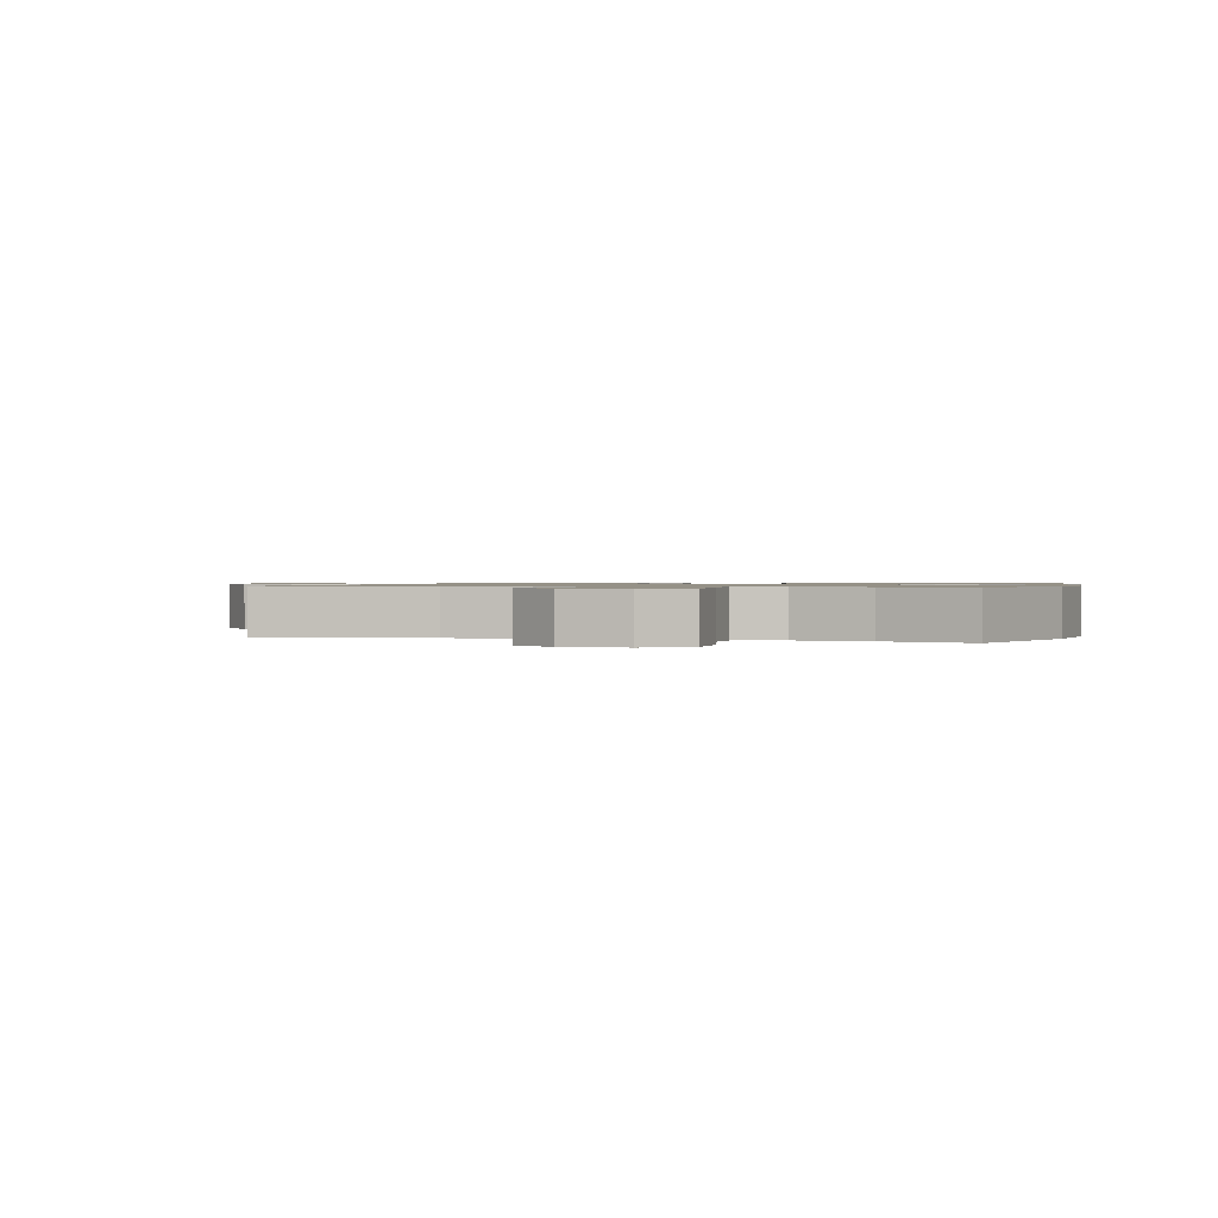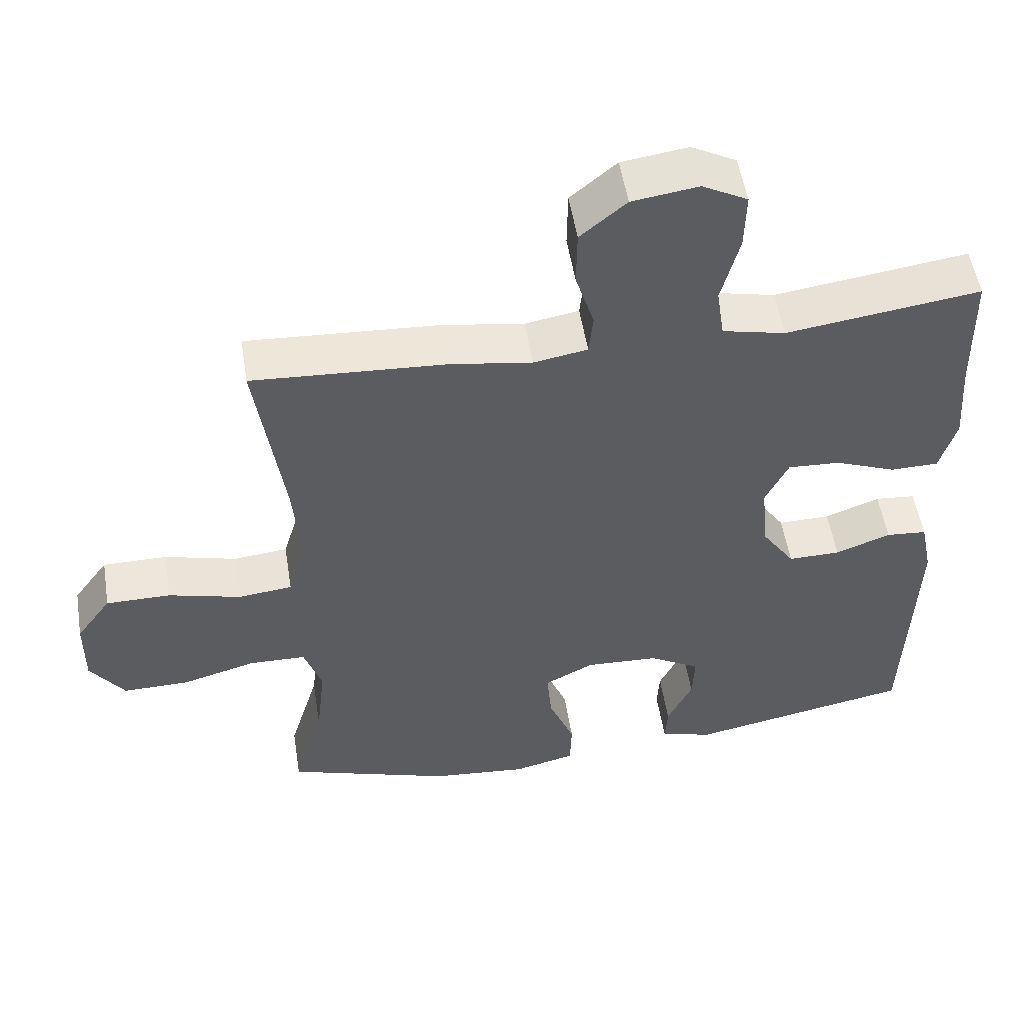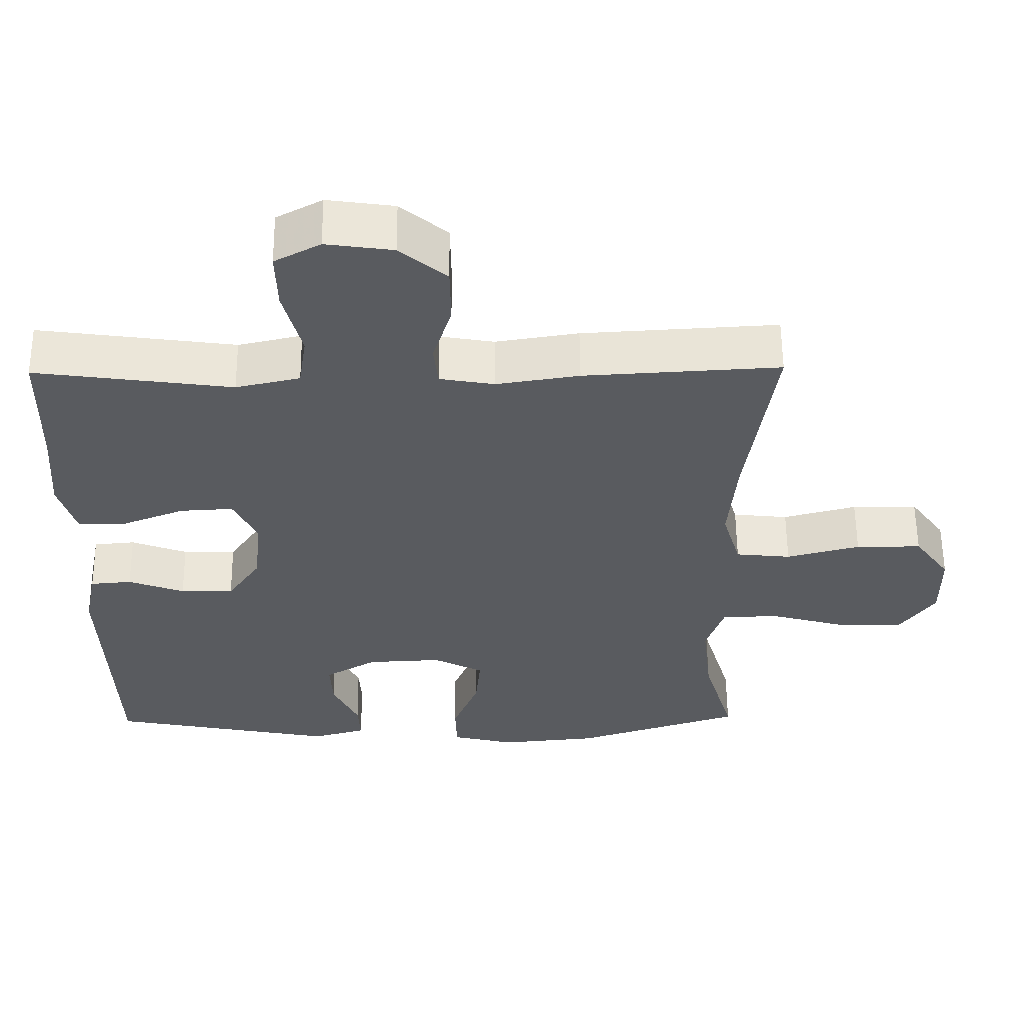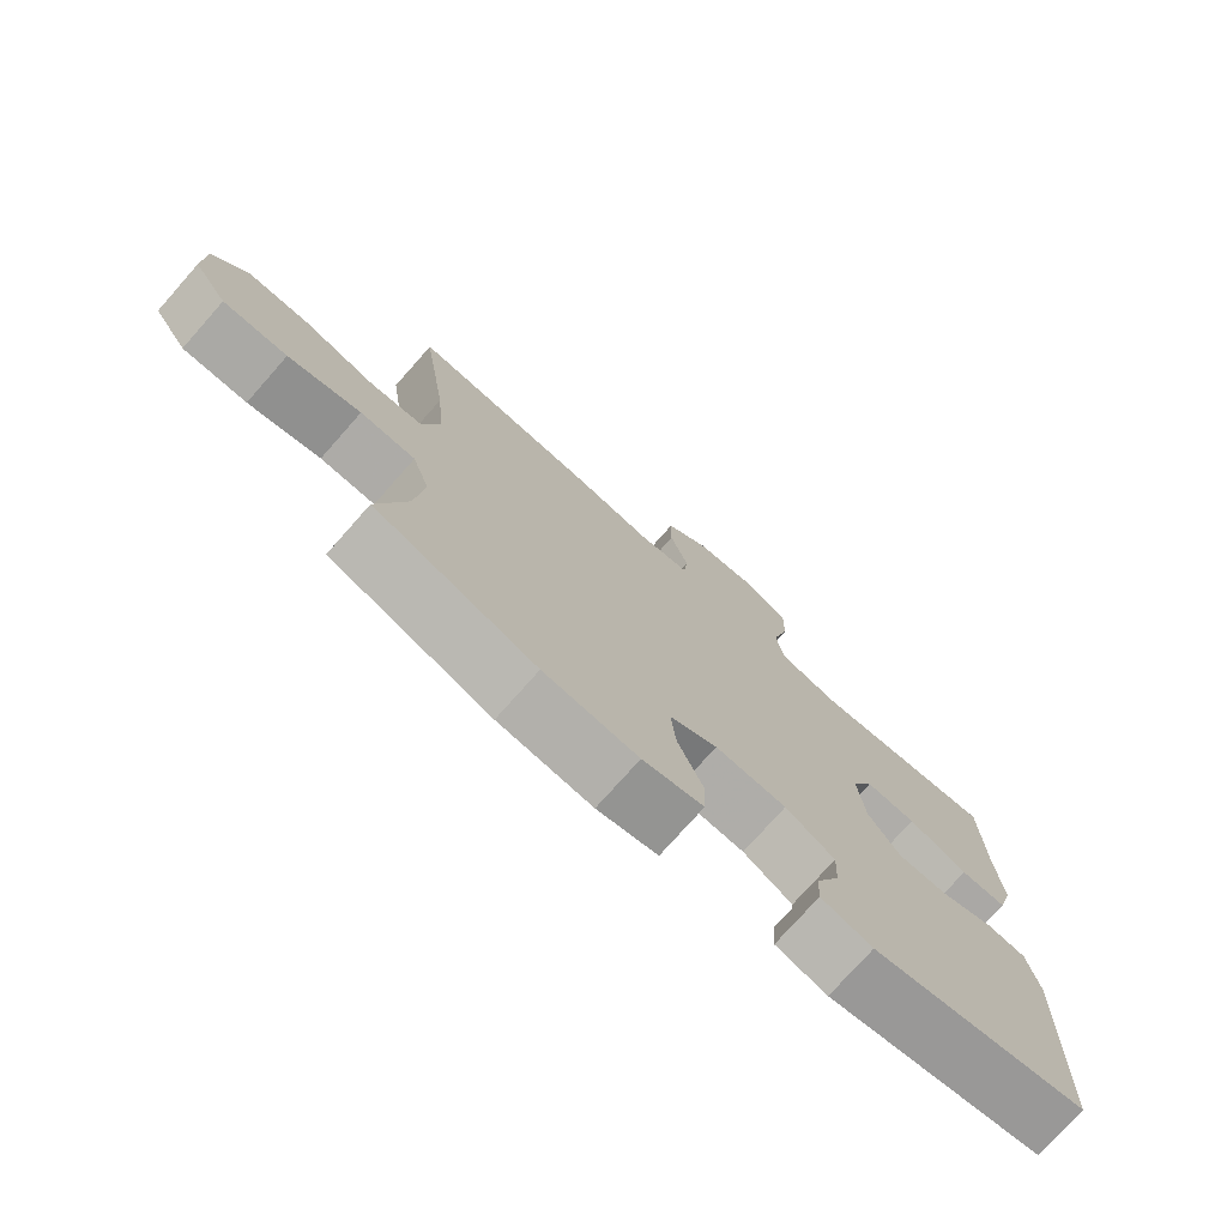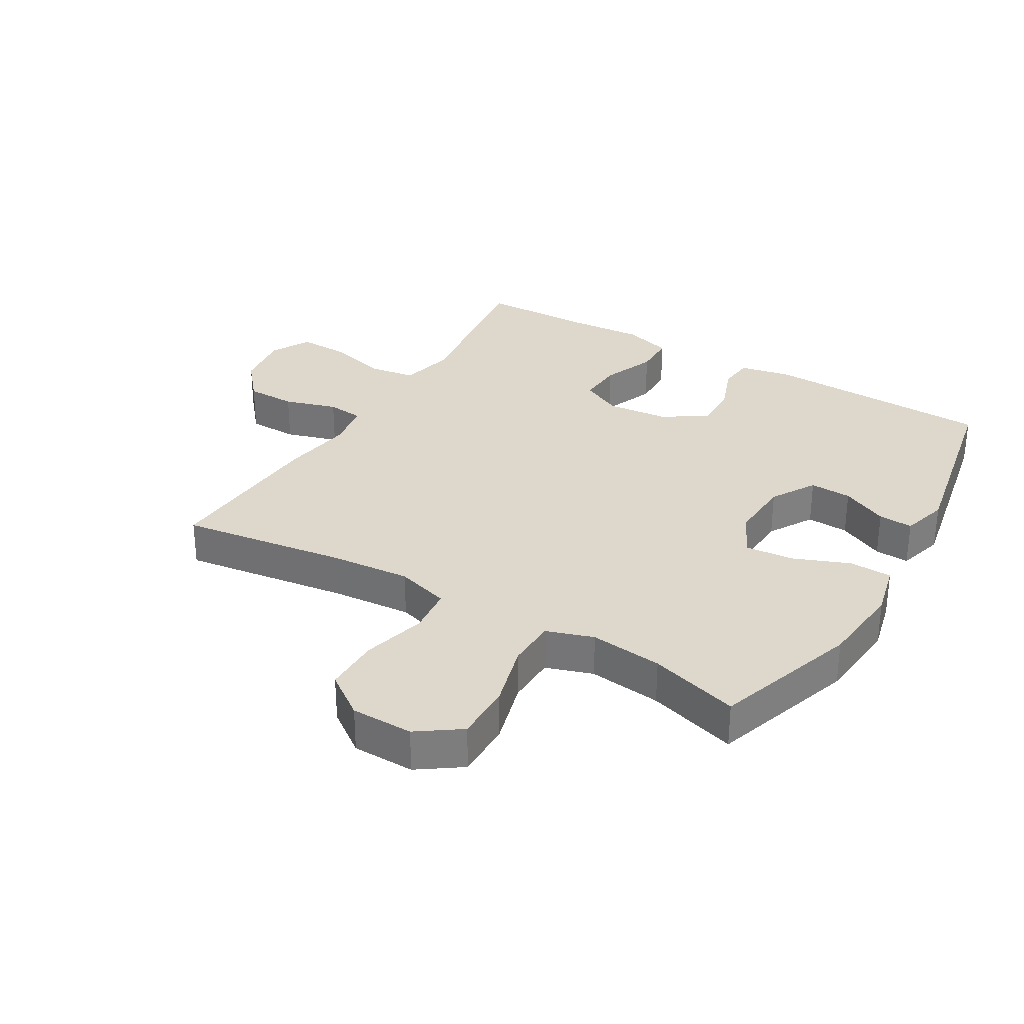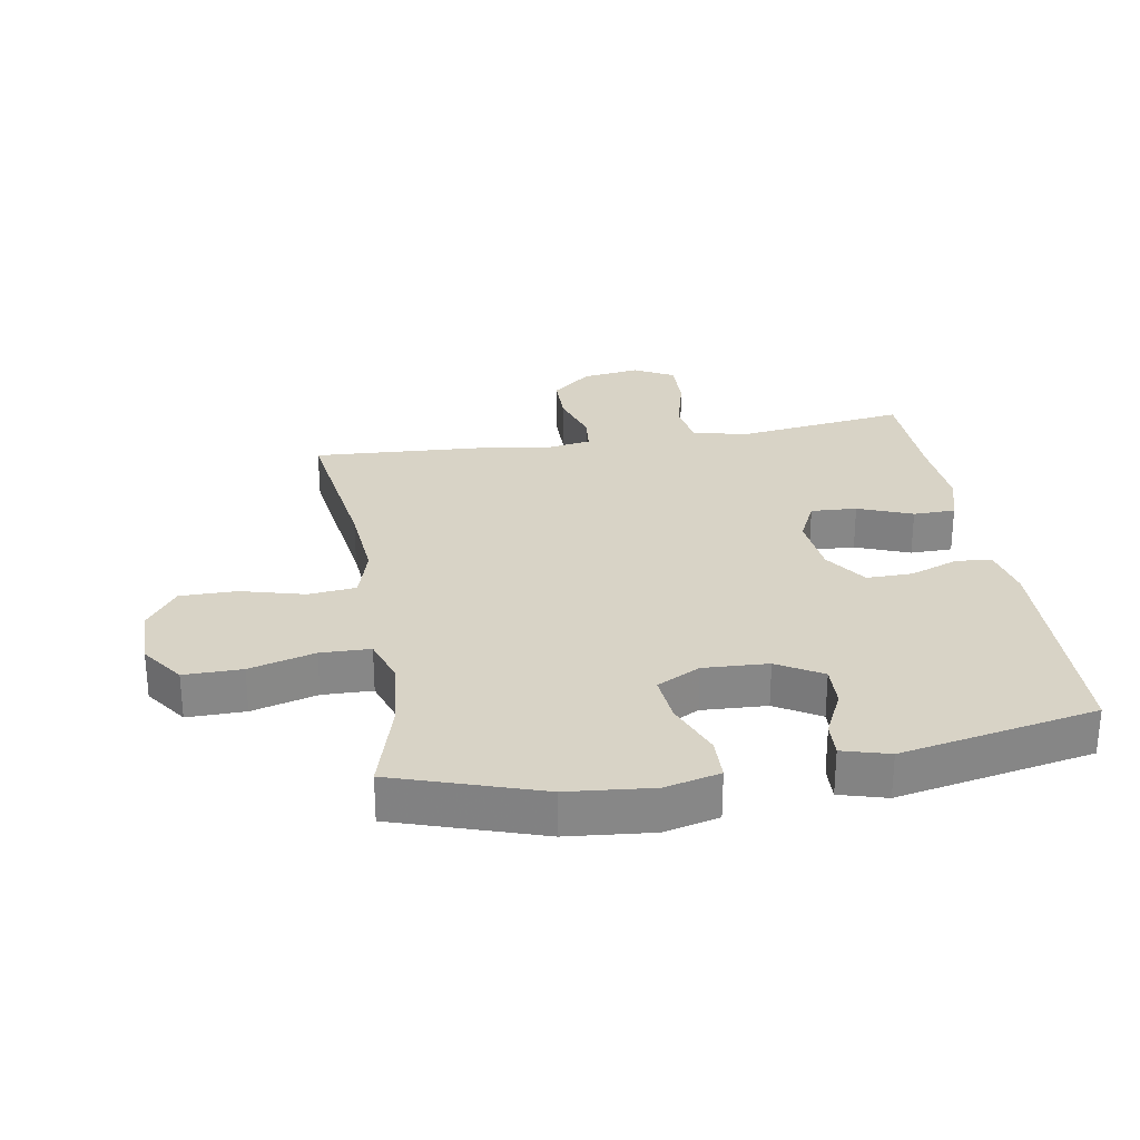
<metadata>
{"format":"obj","ext":"obj","renderer":"f3d","projection":"perspective","resolution":1024,"background":"white","views":[{"elev":0.9,"azim":105.8,"up":"+Y"},{"elev":53.2,"azim":170.9,"up":"+Z"},{"elev":57.8,"azim":-0.5,"up":"+Z"},{"elev":-75.7,"azim":138.5,"up":"+Z"},{"elev":31.3,"azim":120.7,"up":"+Y"},{"elev":28.0,"azim":170.4,"up":"+Y"}]}
</metadata>
<code>
v 0.5 0.07 -0.5
v 0.269 0.07 -0.576
v 0.134 0.07 -0.589
v 0.047 0.07 -0.568
v 0.045 0.07 -0.5
v 0.081 0.07 -0.41
v 0.088 0.07 -0.333
v 0.019 0.07 -0.297
v -0.084 0.07 -0.302
v -0.155 0.07 -0.344
v -0.152 0.07 -0.411
v -0.117 0.07 -0.485
v -0.114 0.07 -0.54
v -0.188 0.07 -0.561
v -0.5 0.07 -0.5
v -0.512 0.07 -0.133
v -0.495 0.07 -0.05
v -0.438 0.07 -0.045
v -0.361 0.07 -0.074
v -0.288 0.07 -0.075
v -0.242 0.07 -0.007
v -0.232 0.07 0.092
v -0.264 0.07 0.159
v -0.337 0.07 0.155
v -0.423 0.07 0.121
v -0.49 0.07 0.122
v -0.513 0.07 0.2
v -0.504 0.07 0.322
v -0.5 0.07 0.5
v -0.361 0.07 0.481
v -0.23 0.07 0.463
v -0.142 0.07 0.483
v -0.131 0.07 0.556
v -0.156 0.07 0.653
v -0.158 0.07 0.734
v -0.095 0.07 0.768
v -0.003 0.07 0.755
v 0.061 0.07 0.701
v 0.062 0.07 0.621
v 0.036 0.07 0.537
v 0.042 0.07 0.479
v 0.117 0.07 0.466
v 0.231 0.07 0.484
v 0.5 0.07 0.5
v 0.462 0.07 0.235
v 0.451 0.07 0.107
v 0.476 0.07 0.022
v 0.552 0.07 0.014
v 0.653 0.07 0.041
v 0.743 0.07 0.041
v 0.792 0.07 -0.027
v 0.793 0.07 -0.126
v 0.745 0.07 -0.194
v 0.653 0.07 -0.193
v 0.549 0.07 -0.164
v 0.47 0.07 -0.166
v 0.445 0.07 -0.241
v 0.458 0.07 -0.357
v 0.5 0 -0.5
v 0.269 0 -0.576
v 0.134 0 -0.589
v 0.047 0 -0.568
v 0.045 0 -0.5
v 0.081 0 -0.41
v 0.088 0 -0.333
v 0.019 0 -0.297
v -0.084 0 -0.302
v -0.155 0 -0.344
v -0.152 0 -0.411
v -0.117 0 -0.485
v -0.114 0 -0.54
v -0.188 0 -0.561
v -0.5 0 -0.5
v -0.512 0 -0.133
v -0.495 0 -0.05
v -0.438 0 -0.045
v -0.361 0 -0.074
v -0.288 0 -0.075
v -0.242 0 -0.007
v -0.232 0 0.092
v -0.264 0 0.159
v -0.337 0 0.155
v -0.423 0 0.121
v -0.49 0 0.122
v -0.513 0 0.2
v -0.504 0 0.322
v -0.5 0 0.5
v -0.361 0 0.481
v -0.23 0 0.463
v -0.142 0 0.483
v -0.131 0 0.556
v -0.156 0 0.653
v -0.158 0 0.734
v -0.095 0 0.768
v -0.003 0 0.755
v 0.061 0 0.701
v 0.062 0 0.621
v 0.036 0 0.537
v 0.042 0 0.479
v 0.117 0 0.466
v 0.231 0 0.484
v 0.5 0 0.5
v 0.462 0 0.235
v 0.451 0 0.107
v 0.476 0 0.022
v 0.552 0 0.014
v 0.653 0 0.041
v 0.743 0 0.041
v 0.792 0 -0.027
v 0.793 0 -0.126
v 0.745 0 -0.194
v 0.653 0 -0.193
v 0.549 0 -0.164
v 0.47 0 -0.166
v 0.445 0 -0.241
v 0.458 0 -0.357
f 52 53 54 55
f 52 55 56
f 51 52 56
f 48 49 50 51
f 47 48 51 56
f 46 47 56 57
f 42 43 44 45
f 41 42 45 46
f 37 38 39 40
f 37 40 41
f 36 37 41
f 33 34 35 36
f 32 33 36 41
f 31 32 41 46
f 28 29 30 31
f 24 25 26 27
f 23 24 27 28
f 16 17 18 19
f 16 19 20
f 15 16 20
f 14 15 20 21
f 11 12 13 14
f 10 11 14 21
f 3 4 5 6
f 3 6 7
f 58 1 2 3
f 57 58 3 7
f 23 28 31 46
f 22 23 46 57
f 9 10 21 22
f 8 9 22 57
f 7 8 57
f 113 112 111 110
f 114 113 110
f 114 110 109
f 109 108 107 106
f 114 109 106 105
f 115 114 105 104
f 103 102 101 100
f 104 103 100 99
f 98 97 96 95
f 99 98 95
f 99 95 94
f 94 93 92 91
f 99 94 91 90
f 104 99 90 89
f 89 88 87 86
f 85 84 83 82
f 86 85 82 81
f 77 76 75 74
f 78 77 74
f 78 74 73
f 79 78 73 72
f 72 71 70 69
f 79 72 69 68
f 64 63 62 61
f 65 64 61
f 61 60 59 116
f 65 61 116 115
f 104 89 86 81
f 115 104 81 80
f 80 79 68 67
f 115 80 67 66
f 115 66 65
f 1 59 60 2
f 2 60 61 3
f 3 61 62 4
f 4 62 63 5
f 5 63 64 6
f 6 64 65 7
f 7 65 66 8
f 8 66 67 9
f 9 67 68 10
f 10 68 69 11
f 11 69 70 12
f 12 70 71 13
f 13 71 72 14
f 14 72 73 15
f 15 73 74 16
f 16 74 75 17
f 17 75 76 18
f 18 76 77 19
f 19 77 78 20
f 20 78 79 21
f 21 79 80 22
f 22 80 81 23
f 23 81 82 24
f 24 82 83 25
f 25 83 84 26
f 26 84 85 27
f 27 85 86 28
f 28 86 87 29
f 29 87 88 30
f 30 88 89 31
f 31 89 90 32
f 32 90 91 33
f 33 91 92 34
f 34 92 93 35
f 35 93 94 36
f 36 94 95 37
f 37 95 96 38
f 38 96 97 39
f 39 97 98 40
f 40 98 99 41
f 41 99 100 42
f 42 100 101 43
f 43 101 102 44
f 44 102 103 45
f 45 103 104 46
f 46 104 105 47
f 47 105 106 48
f 48 106 107 49
f 49 107 108 50
f 50 108 109 51
f 51 109 110 52
f 52 110 111 53
f 53 111 112 54
f 54 112 113 55
f 55 113 114 56
f 56 114 115 57
f 57 115 116 58
f 58 116 59 1

</code>
